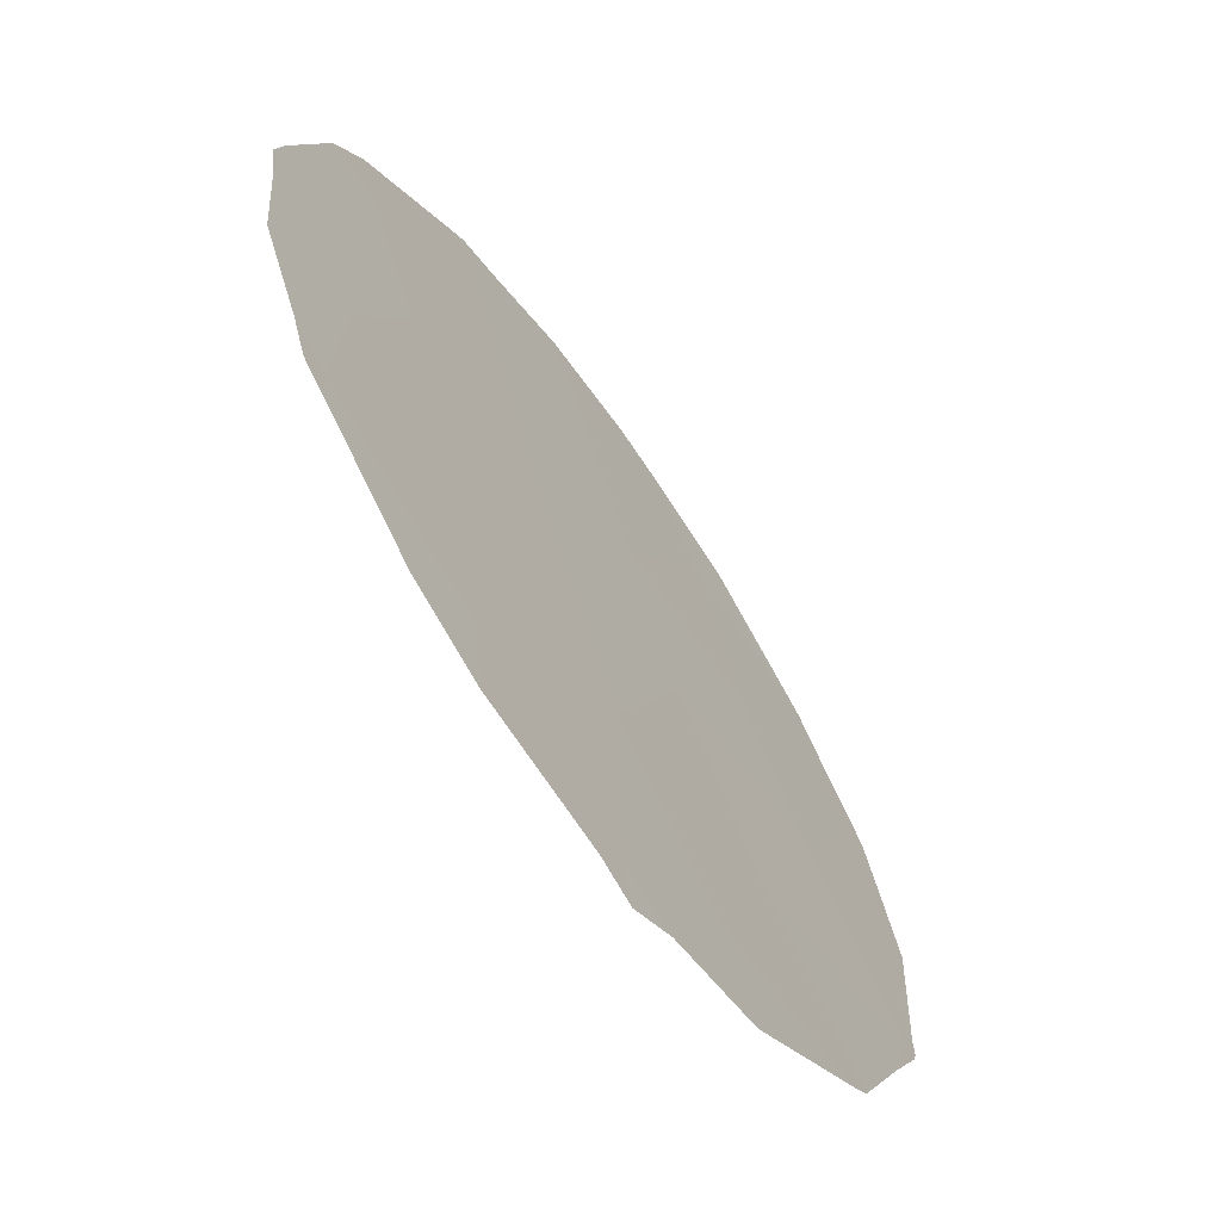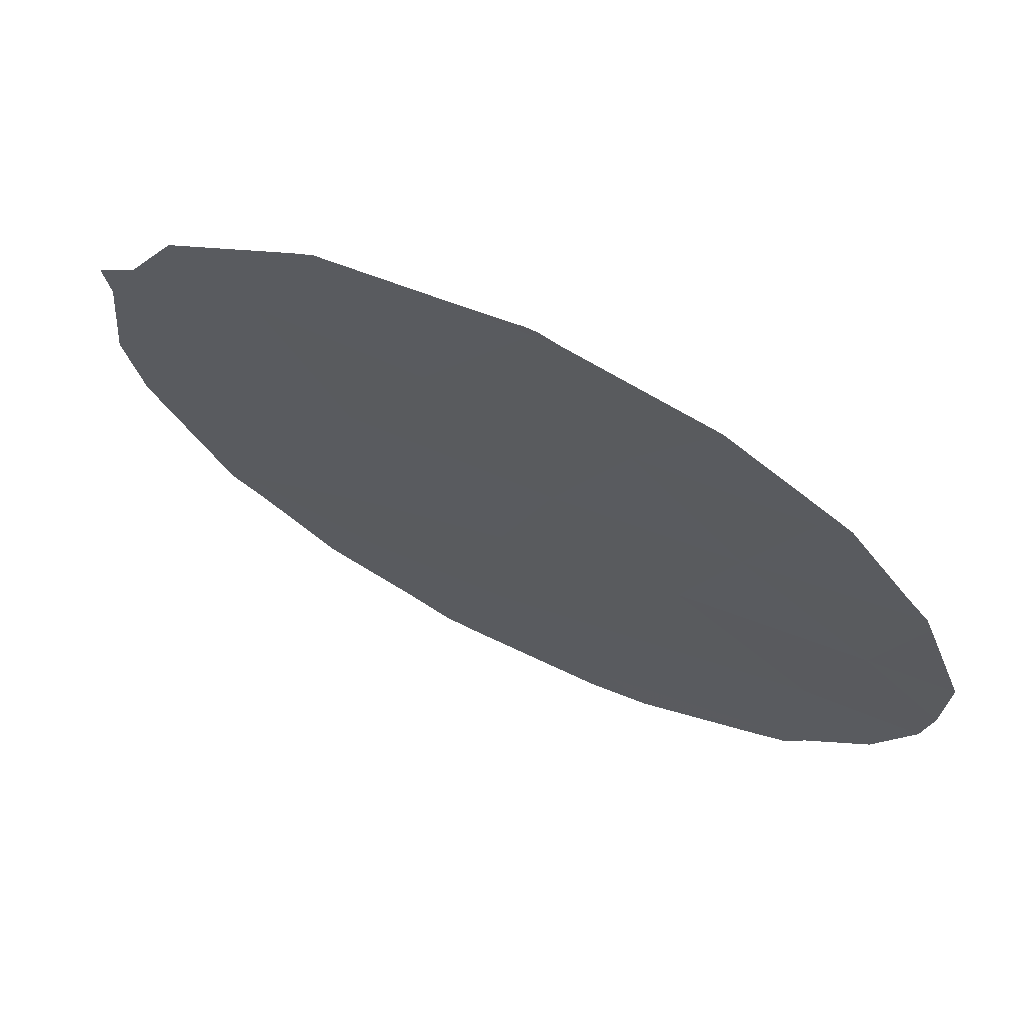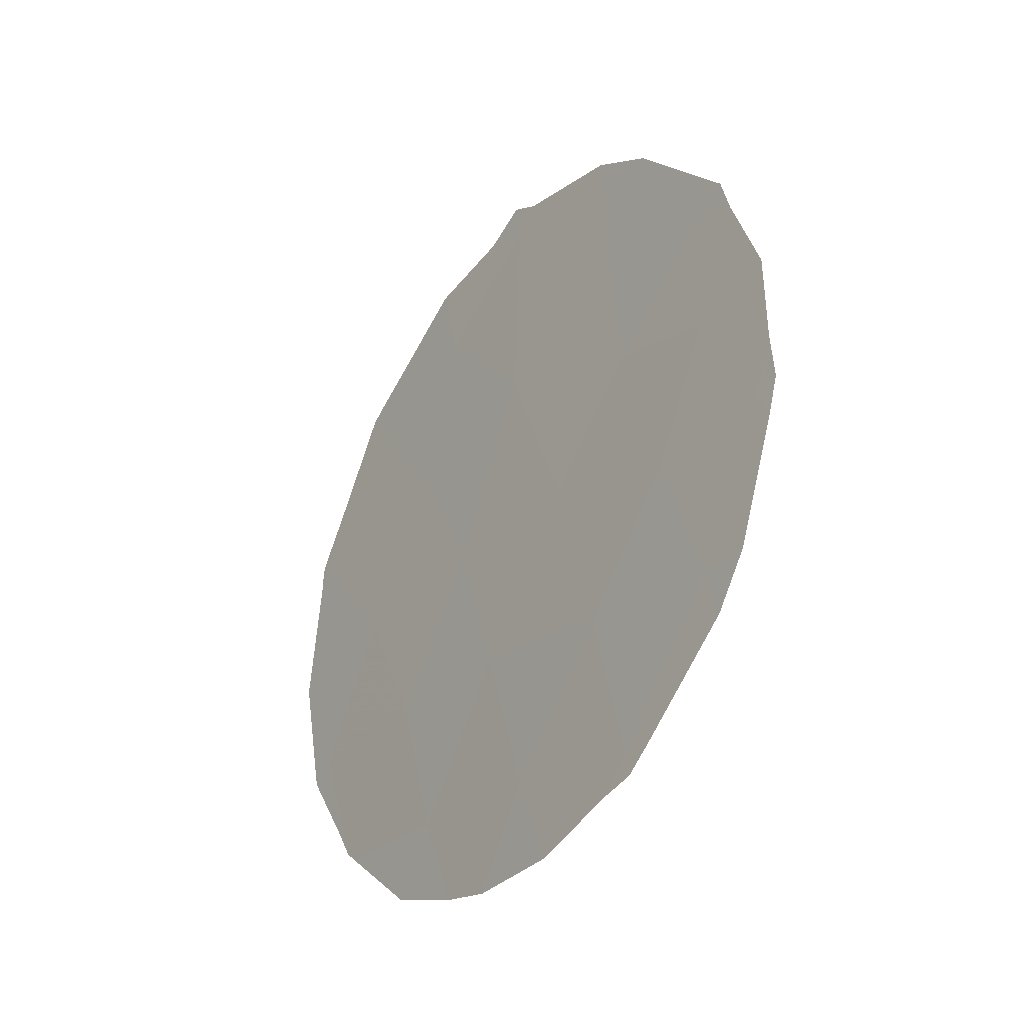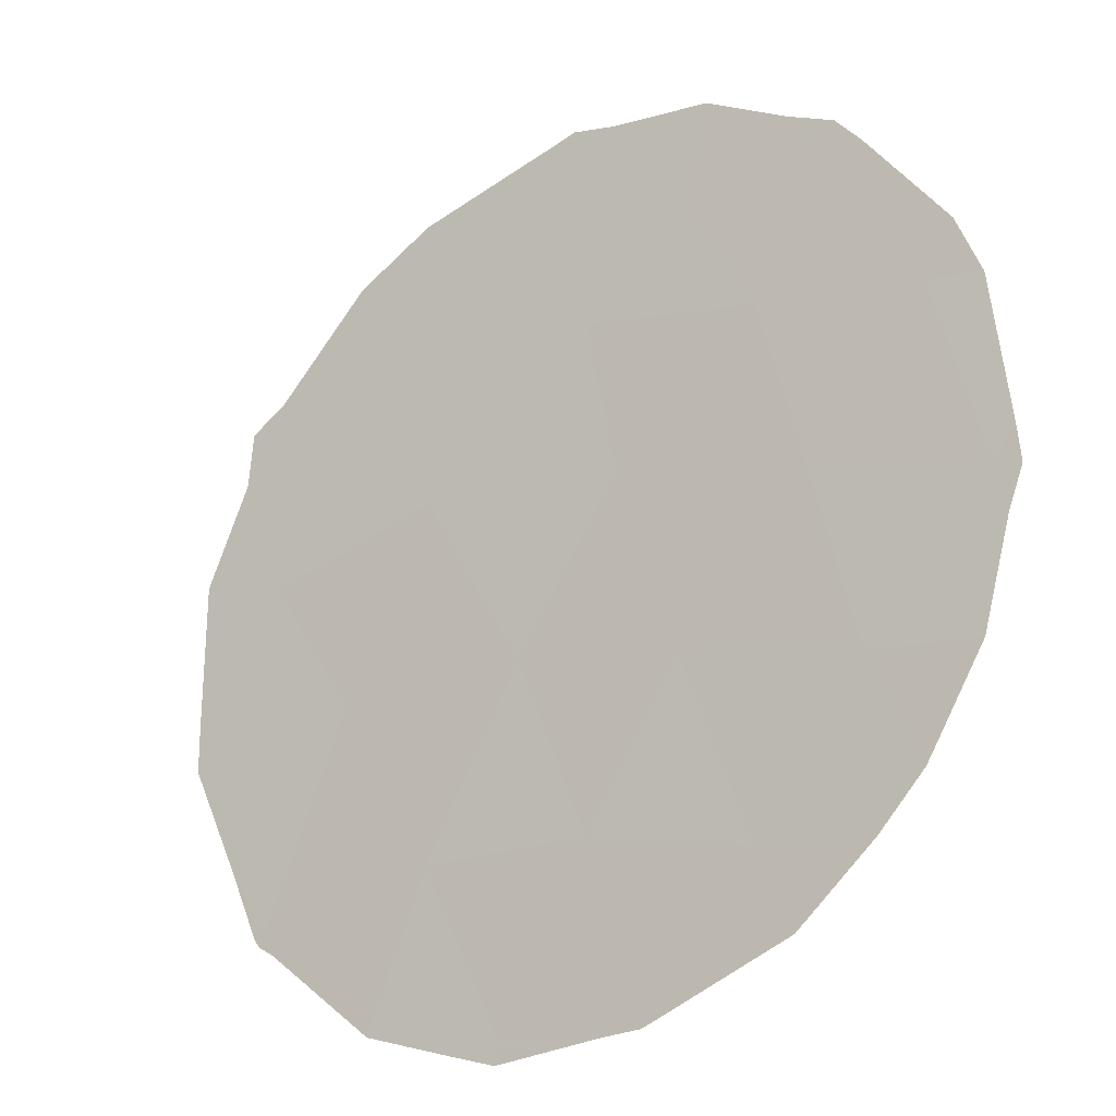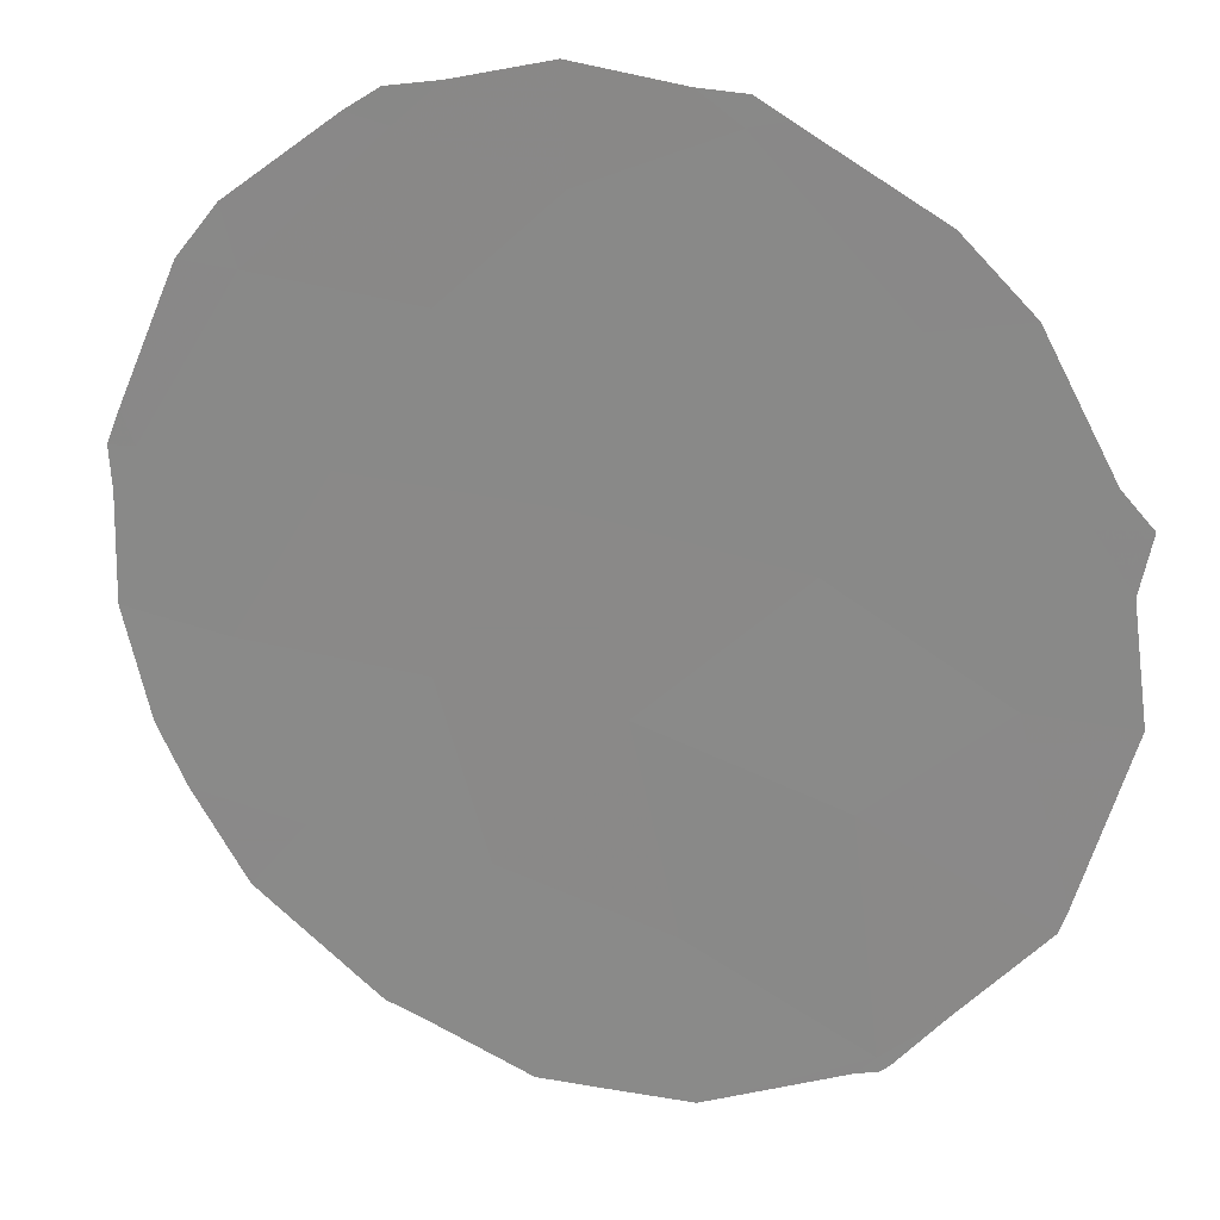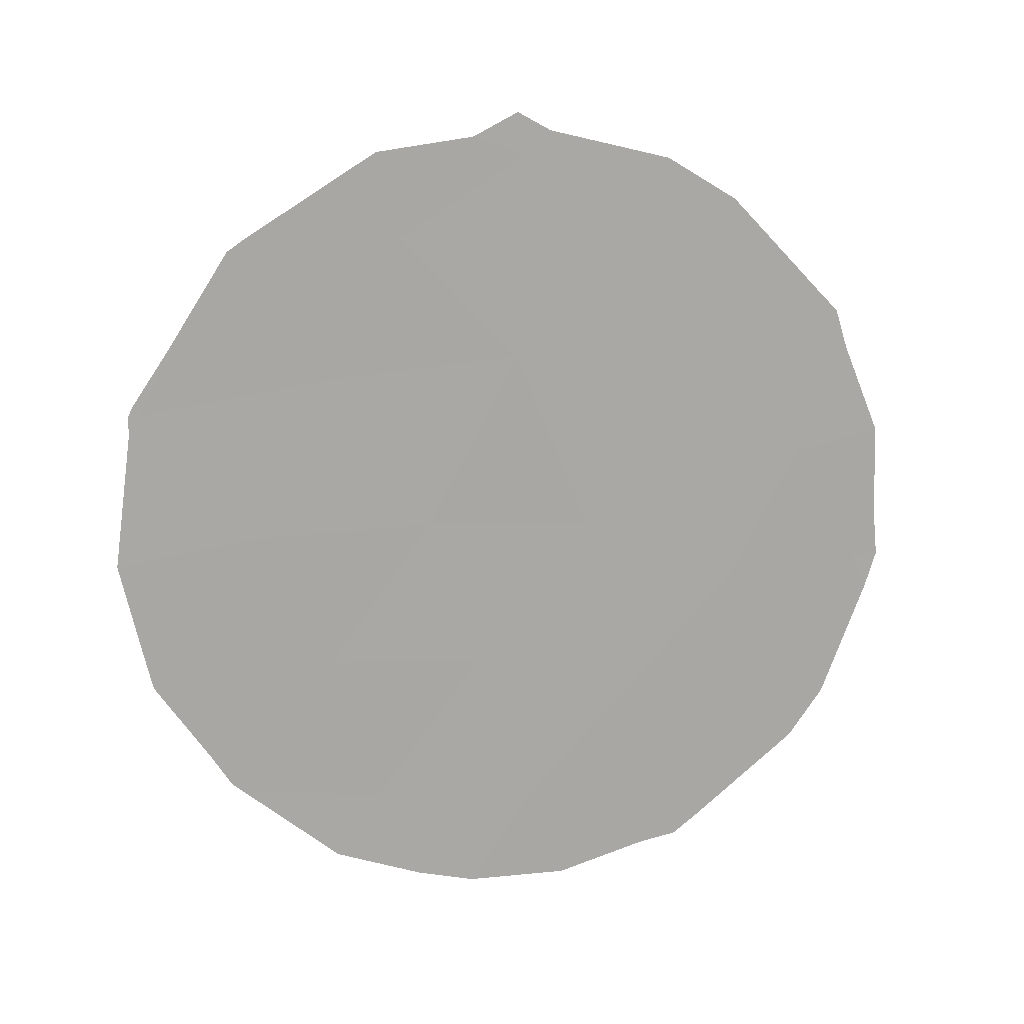
<metadata>
{"format":"obj","ext":"obj","renderer":"f3d","projection":"perspective","resolution":1024,"background":"white","views":[{"elev":27.0,"azim":-2.6,"up":"+Y"},{"elev":-70.2,"azim":57.5,"up":"+Y"},{"elev":-33.2,"azim":179.7,"up":"+Z"},{"elev":20.5,"azim":137.3,"up":"+Y"},{"elev":-16.1,"azim":-65.4,"up":"+Y"},{"elev":15.4,"azim":112.4,"up":"+Z"}]}
</metadata>
<code>
v 69.48 68.74 -12.29
v 67.96 70.89 -9.508
v 70.76 66.87 -6.875
v 71.35 66.05 -8.746
v 67.05 72.15 -9.434
v 70.32 67.49 -5.265
v 67.37 71.68 -6.43
v 69.03 69.35 -8.812
v 71.91 65.26 -10.29
v 67.5 71.51 -8.048
v 70.86 66.77 -10.35
v 68.41 70.27 -12.69
v 68.69 69.87 -10.86
v 69.46 68.7 -4.341
v 69.82 68.25 -10.44
v 70.16 67.75 -8.699
v 69.54 68.62 -6.702
v 67.6 71.39 -11.2
v 68.43 70.17 -5.368
v 70.54 67.22 -12.1
v 72.07 65.01 -7.201
v 68.29 70.38 -7.626
v 71.48 65.87 -11.94
v 70.85 66.79 -12.85
v 69.82 68.2 -4.124
v 69.51 68.62 -3.857
v 70.47 67.27 -4.273
v 71.34 66.04 -5.21
v 71.71 65.55 -11.44
v 71.57 65.74 -11.81
v 67.49 71.55 -11.77
v 67.26 71.88 -11.2
v 72.08 65.02 -10.51
v 72.15 64.91 -9.95
v 69.29 68.94 -4.071
v 71.46 65.86 -5.357
v 72.28 64.73 -8.991
v 72.15 64.89 -7.213
v 72.15 64.89 -7.434
v 66.94 72.32 -9.838
v 69.23 69.11 -13.36
v 68.62 69.97 -13.05
v 68.38 70.32 -12.97
v 68.2 70.56 -12.75
v 67.99 70.79 -4.922
v 67.37 71.67 -6.044
v 66.89 72.38 -8.869
v 66.86 72.42 -9.423
v 66.9 72.35 -7.821
v 67.22 71.88 -6.311
v 67.14 72 -6.777
v 71.87 65.28 -6.468
v 72.12 64.93 -7.1
v 68.46 70.11 -4.42
v 70.28 67.61 -13.2
v 69.89 68.17 -13.35
f 20 24 23
f 14 25 26
f 6 28 27
f 9 11 30
f 9 30 29
f 14 6 27
f 14 27 25
f 18 32 31
f 9 33 34
f 4 3 16
f 14 26 35
f 9 29 33
f 6 3 36
f 6 36 28
f 8 13 15
f 4 9 34
f 4 34 37
f 21 39 38
f 18 5 40
f 18 40 32
f 8 15 16
f 8 16 17
f 1 12 42
f 1 42 41
f 12 43 42
f 12 44 43
f 2 18 13
f 7 19 45
f 7 45 46
f 17 14 19
f 18 2 5
f 5 47 48
f 5 48 40
f 2 13 8
f 11 20 23
f 11 23 30
f 4 21 3
f 5 10 49
f 5 49 47
f 2 10 5
f 4 16 11
f 7 46 50
f 2 22 10
f 10 7 51
f 10 51 49
f 21 53 52
f 13 1 15
f 9 4 11
f 21 4 37
f 21 37 39
f 1 20 15
f 15 11 16
f 17 3 6
f 1 13 12
f 12 18 31
f 12 31 44
f 13 18 12
f 22 7 10
f 19 54 45
f 22 17 19
f 17 6 14
f 19 14 35
f 19 35 54
f 7 22 19
f 22 8 17
f 15 20 11
f 20 55 24
f 1 41 56
f 20 1 56
f 20 56 55
f 7 50 51
f 3 21 52
f 3 52 36
f 17 16 3
f 21 38 53
f 22 2 8

</code>
